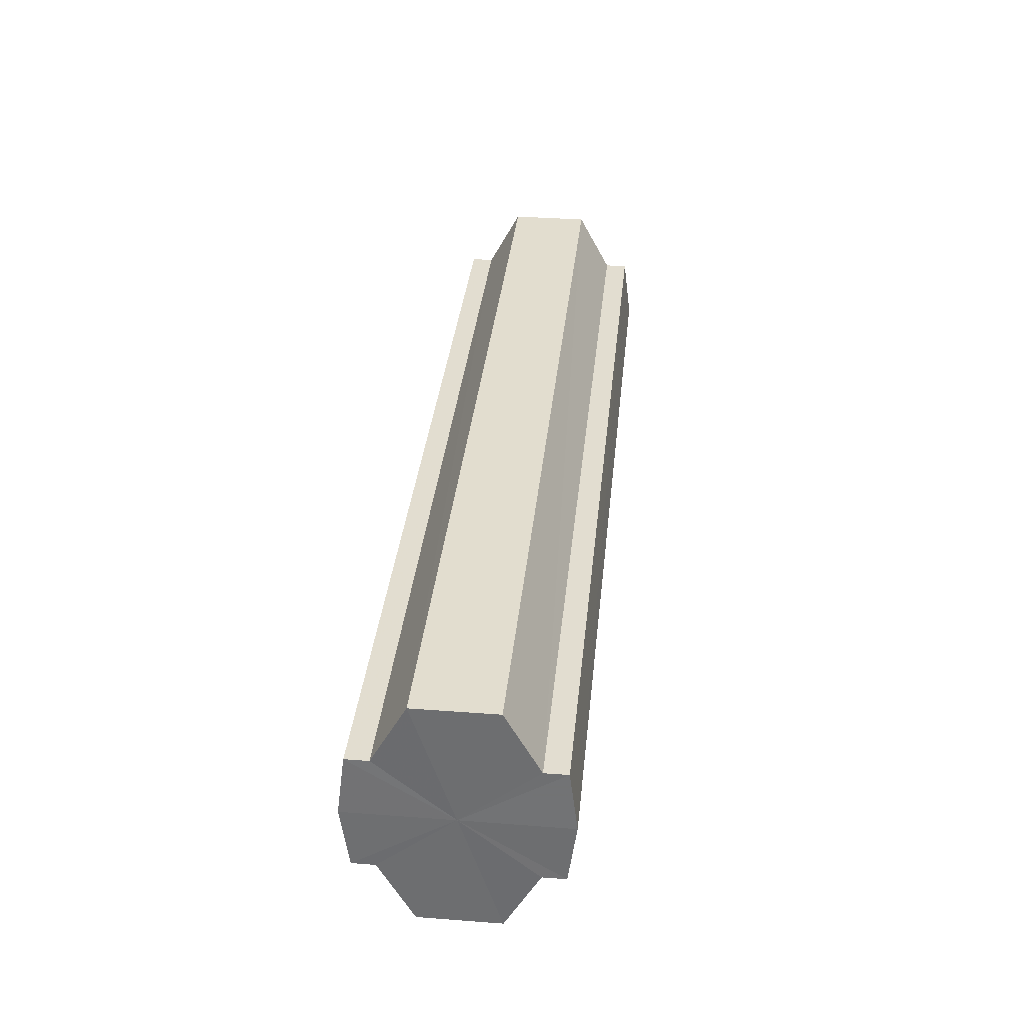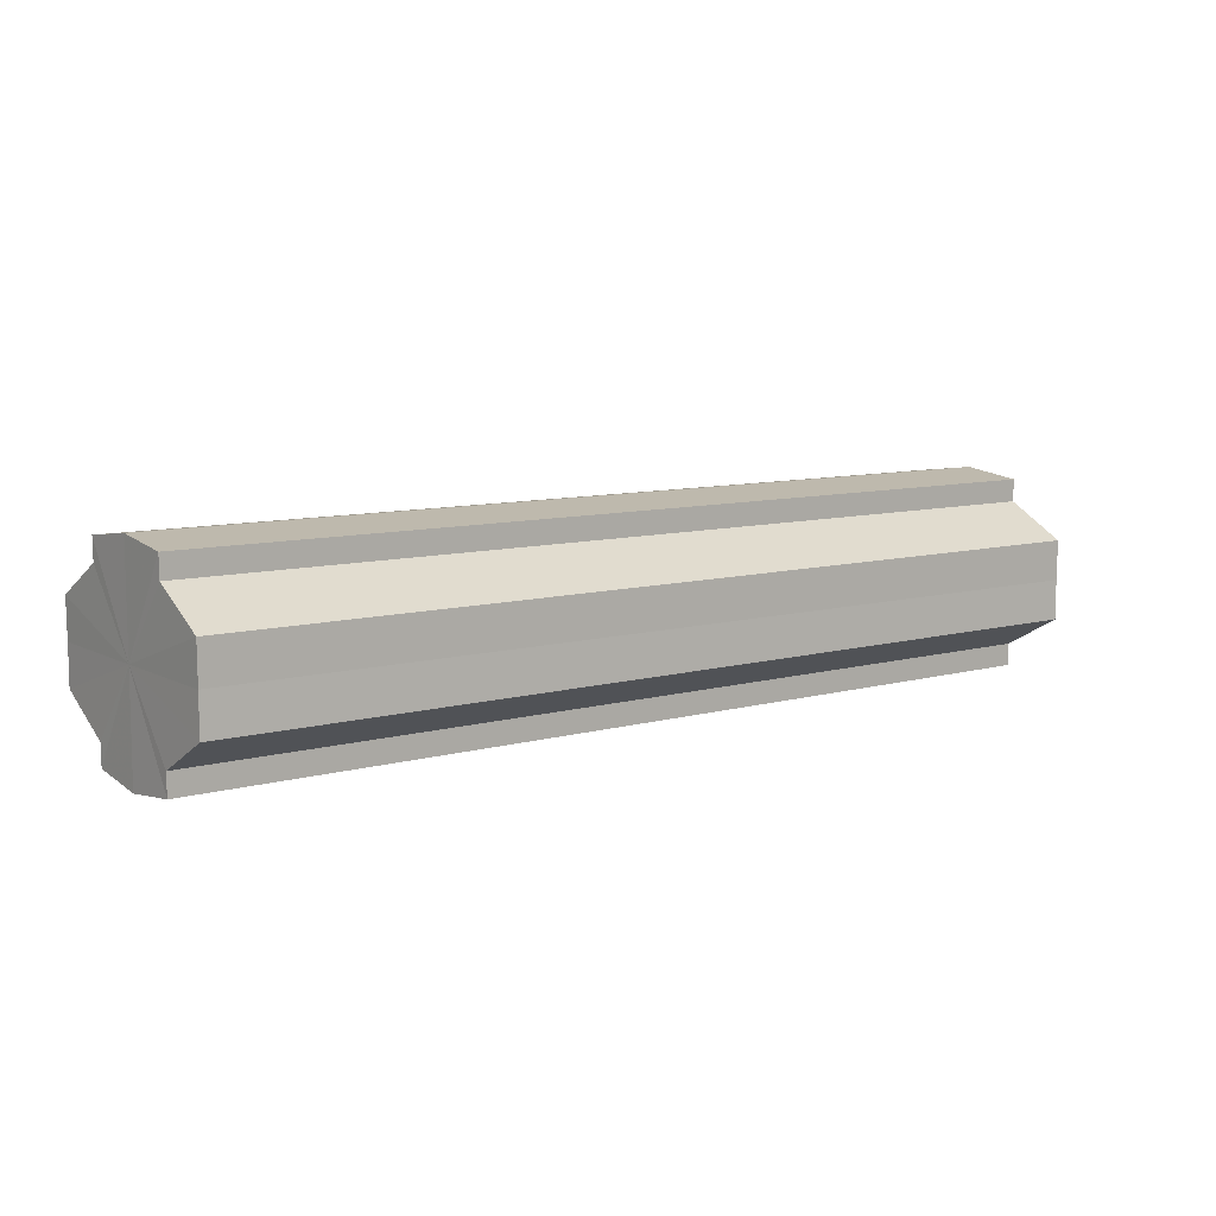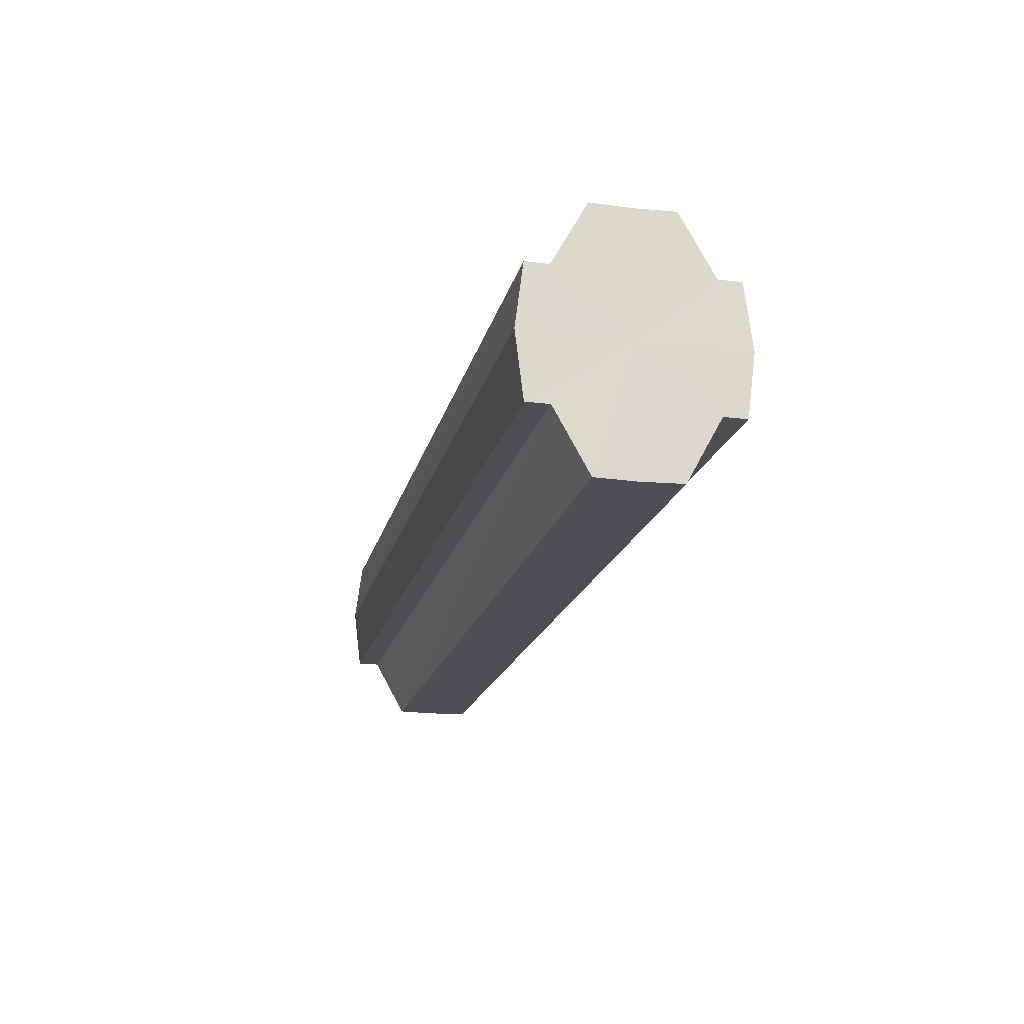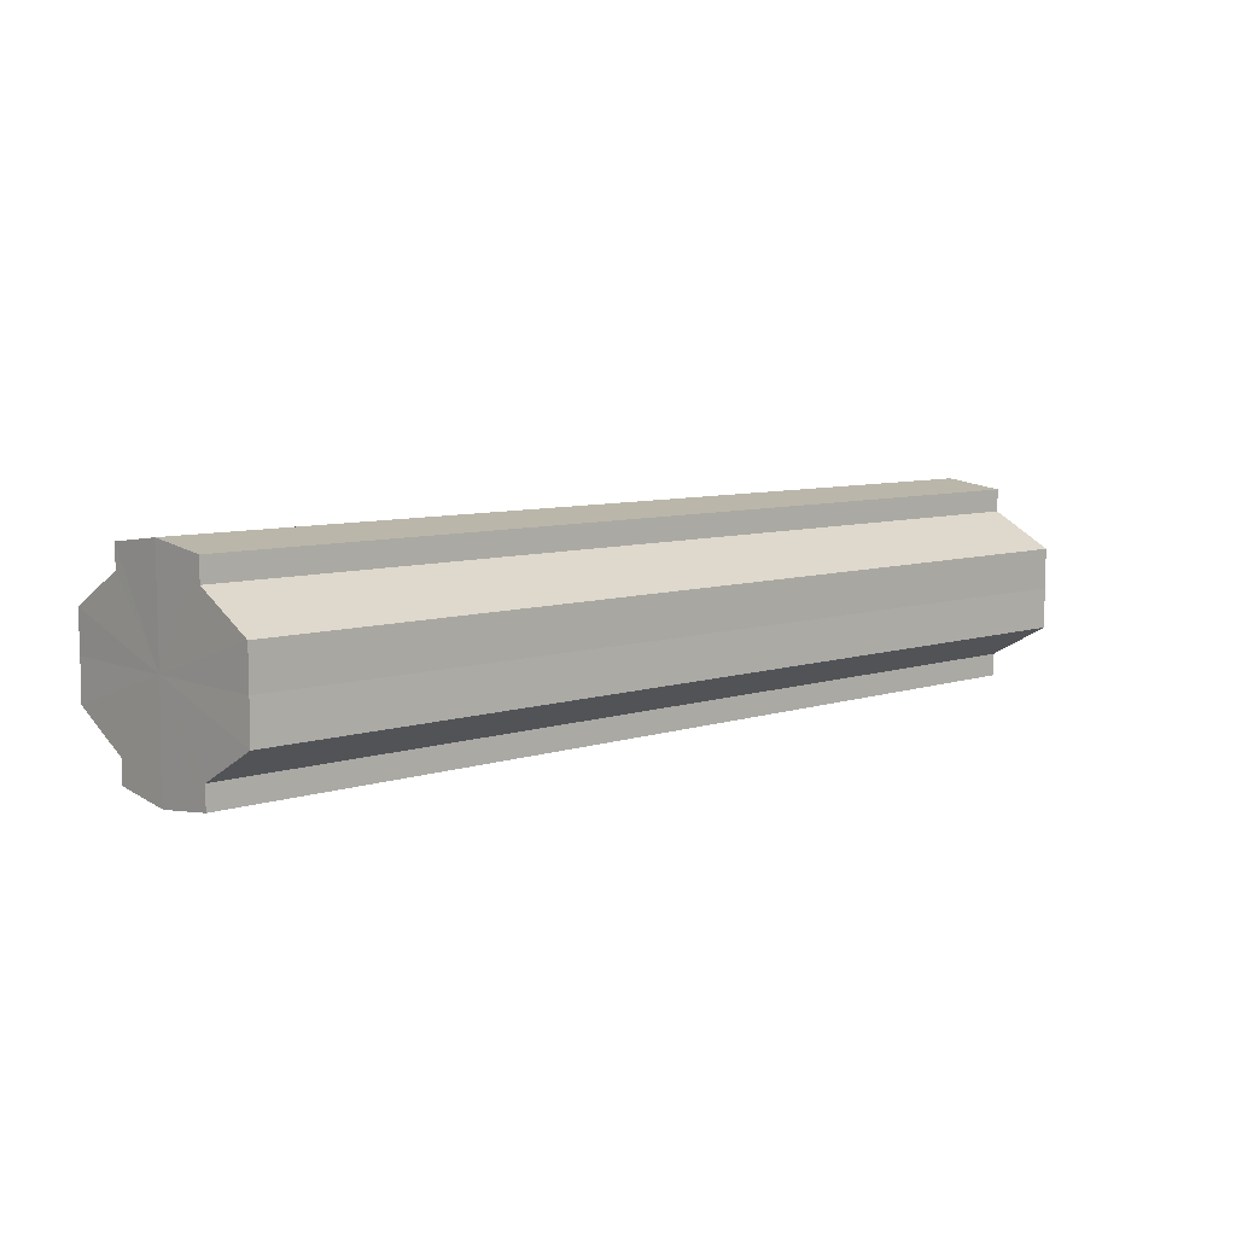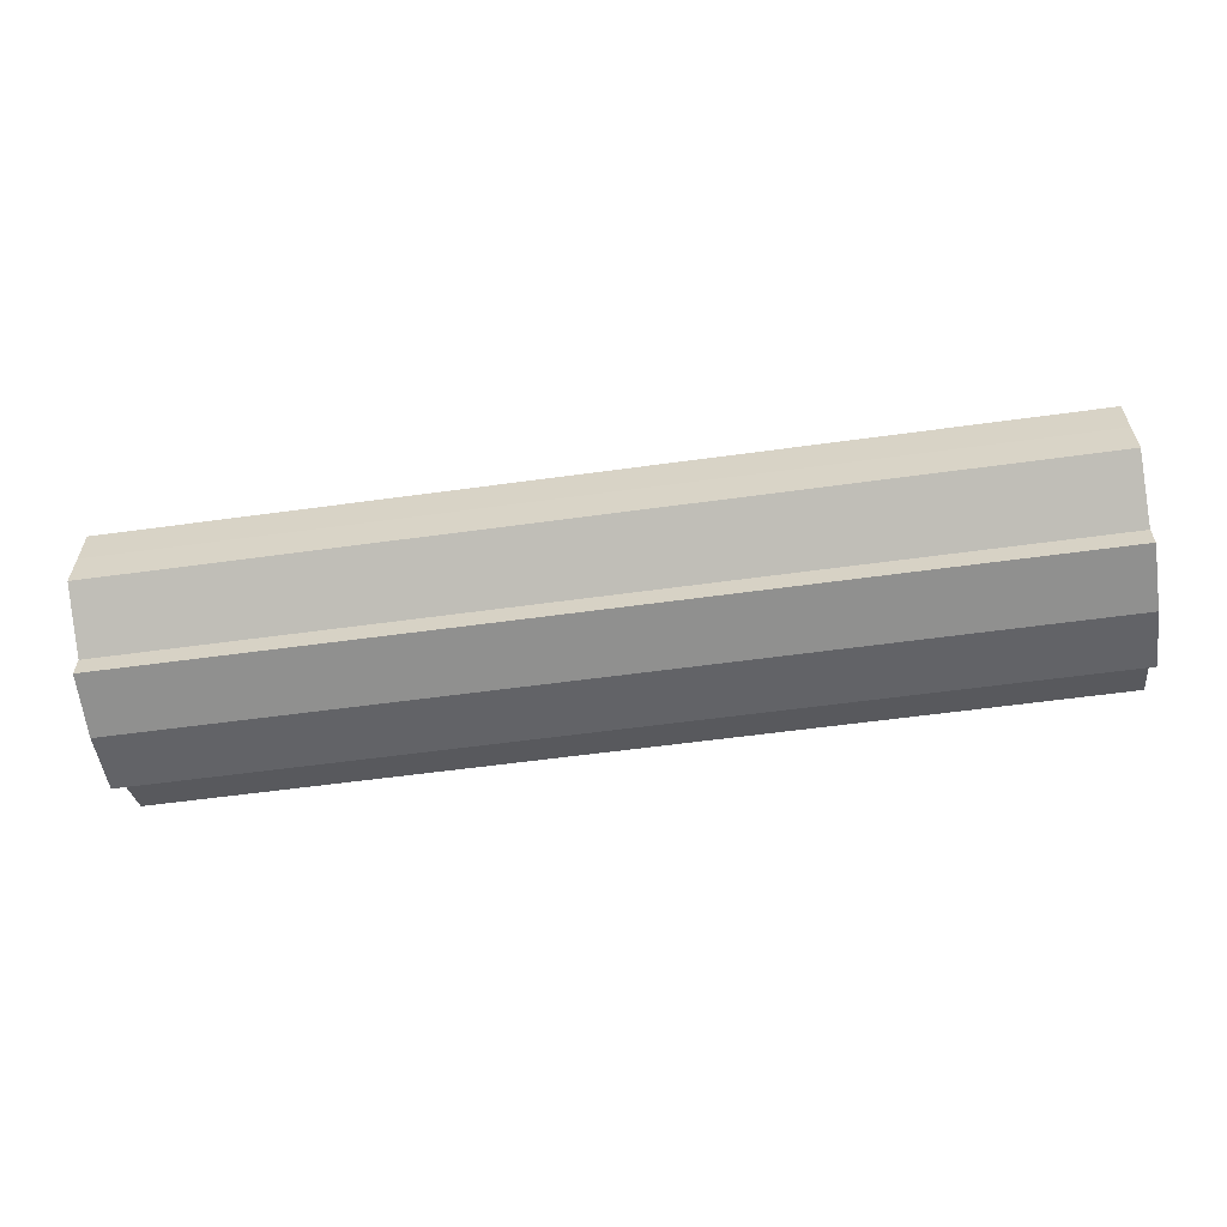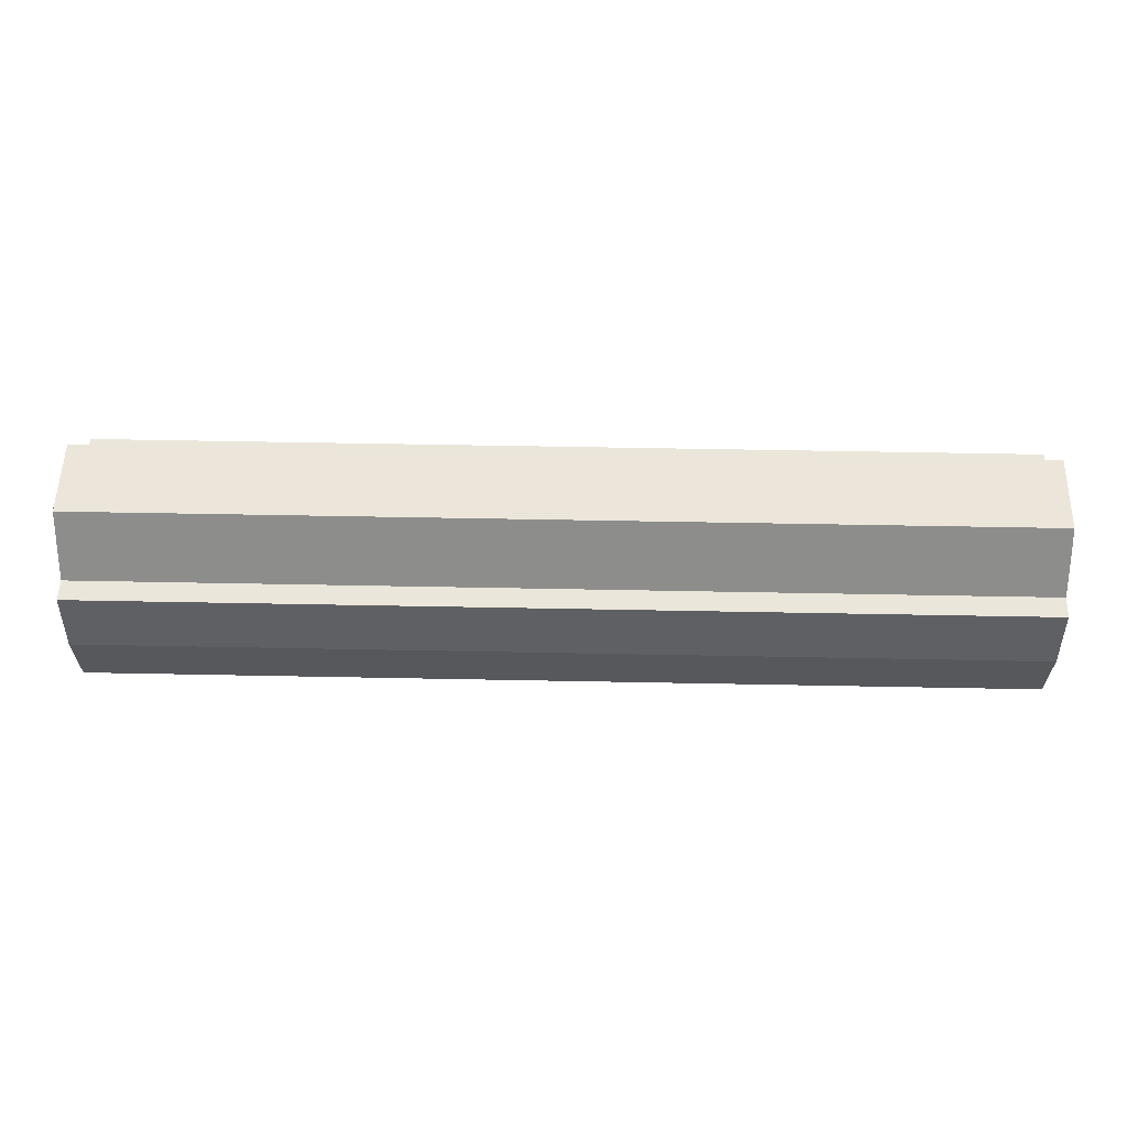
<metadata>
{"format":"obj","ext":"obj","renderer":"f3d","projection":"perspective","resolution":1024,"background":"white","views":[{"elev":34.9,"azim":95.8,"up":"+Y"},{"elev":9.2,"azim":143.6,"up":"+Z"},{"elev":-18.3,"azim":77.2,"up":"+Y"},{"elev":7.8,"azim":137.8,"up":"+Z"},{"elev":-58.5,"azim":-171.9,"up":"+Z"},{"elev":54.3,"azim":-178.8,"up":"+Y"}]}
</metadata>
<code>
o 15282
v 2202 1868 7.517
v 2202 1868 7.523
v 2202 1868 7.517
v 2202 1868 7.529
v 2202 1868 7.523
v 2202 1868 7.532
v 2202 1868 7.529
v 2202 1868 7.51
v 2202 1868 7.51
v 2202 1868 7.505
v 2202 1868 7.505
v 2202 1868 7.501
v 2202 1868 7.501
v 2202 1868 7.505
v 2202 1868 7.505
v 2202 1868 7.51
v 2202 1868 7.51
v 2202 1868 7.517
v 2202 1868 7.517
v 2202 1868 7.523
v 2202 1868 7.523
v 2202 1868 7.529
v 2202 1868 7.529
v 2202 1868 7.532
v 2202 1868 7.532
v 2202 1868 7.517
v 2202 1868 7.529
v 2202 1868 7.533
v 2202 1868 7.523
v 2202 1868 7.517
v 2202 1868 7.51
v 2202 1868 7.505
v 2202 1868 7.532
v 2202 1868 7.533
v 2202 1868 7.532
v 2202 1868 7.529
v 2202 1868 7.532
v 2202 1868 7.533
v 2202 1868 7.523
v 2202 1868 7.532
v 2202 1868 7.533
v 2202 1868 7.532
v 2202 1868 7.533
v 2202 1868 7.517
v 2202 1868 7.51
v 2202 1868 7.505
v 2202 1868 7.501
v 2202 1868 7.5
v 2202 1868 7.501
v 2202 1868 7.505
v 2202 1868 7.501
v 2202 1868 7.51
v 2202 1868 7.505
v 2202 1868 7.5
v 2202 1868 7.501
v 2202 1868 7.517
v 2202 1868 7.51
v 2202 1868 7.501
v 2202 1868 7.5
v 2202 1868 7.523
v 2202 1868 7.517
v 2202 1868 7.501
v 2202 1868 7.5
v 2202 1868 7.501
v 2202 1868 7.5
v 2202 1868 7.529
v 2202 1868 7.523
v 2202 1868 7.532
v 2202 1868 7.529
v 2202 1868 7.532
v 2202 1868 7.529
v 2202 1868 7.523
v 2202 1868 7.529
v 2202 1868 7.517
v 2202 1868 7.523
v 2202 1868 7.51
v 2202 1868 7.517
v 2202 1868 7.505
v 2202 1868 7.51
v 2202 1868 7.501
v 2202 1868 7.505
v 2202 1868 7.517
v 2202 1868 7.517
v 2202 1868 7.523
v 2202 1868 7.51
v 2202 1868 7.529
v 2202 1868 7.505
v 2202 1868 7.532
v 2202 1868 7.501
v 2202 1868 7.533
v 2202 1868 7.5
v 2202 1868 7.532
v 2202 1868 7.501
v 2202 1868 7.529
v 2202 1868 7.505
v 2202 1868 7.523
v 2202 1868 7.51
v 2202 1868 7.517
f 1 2 3
f 2 4 5
f 4 6 7
f 8 1 9
f 10 8 11
f 12 10 13
f 13 14 15
f 15 16 17
f 17 18 19
f 19 20 21
f 21 22 23
f 23 24 25
f 26 24 27
f 26 28 24
f 26 27 29
f 26 29 30
f 26 30 31
f 26 31 32
f 26 33 28
f 34 33 35
f 26 36 33
f 37 38 34
f 26 39 36
f 40 41 37
f 41 42 43
f 26 44 39
f 26 45 44
f 26 46 45
f 26 47 46
f 26 48 47
f 26 49 48
f 26 32 49
f 50 47 51
f 52 53 50
f 54 49 55
f 56 57 52
f 58 59 54
f 60 61 56
f 62 63 58
f 63 64 65
f 66 67 60
f 68 69 66
f 70 71 68
f 71 72 73
f 72 74 75
f 74 76 77
f 76 78 79
f 78 80 81
f 82 83 84
f 82 85 83
f 82 84 86
f 82 87 85
f 82 86 88
f 82 89 87
f 82 88 90
f 82 91 89
f 82 90 92
f 82 93 91
f 82 92 94
f 82 95 93
f 82 94 96
f 82 97 95
f 82 96 98
f 82 98 97

</code>
